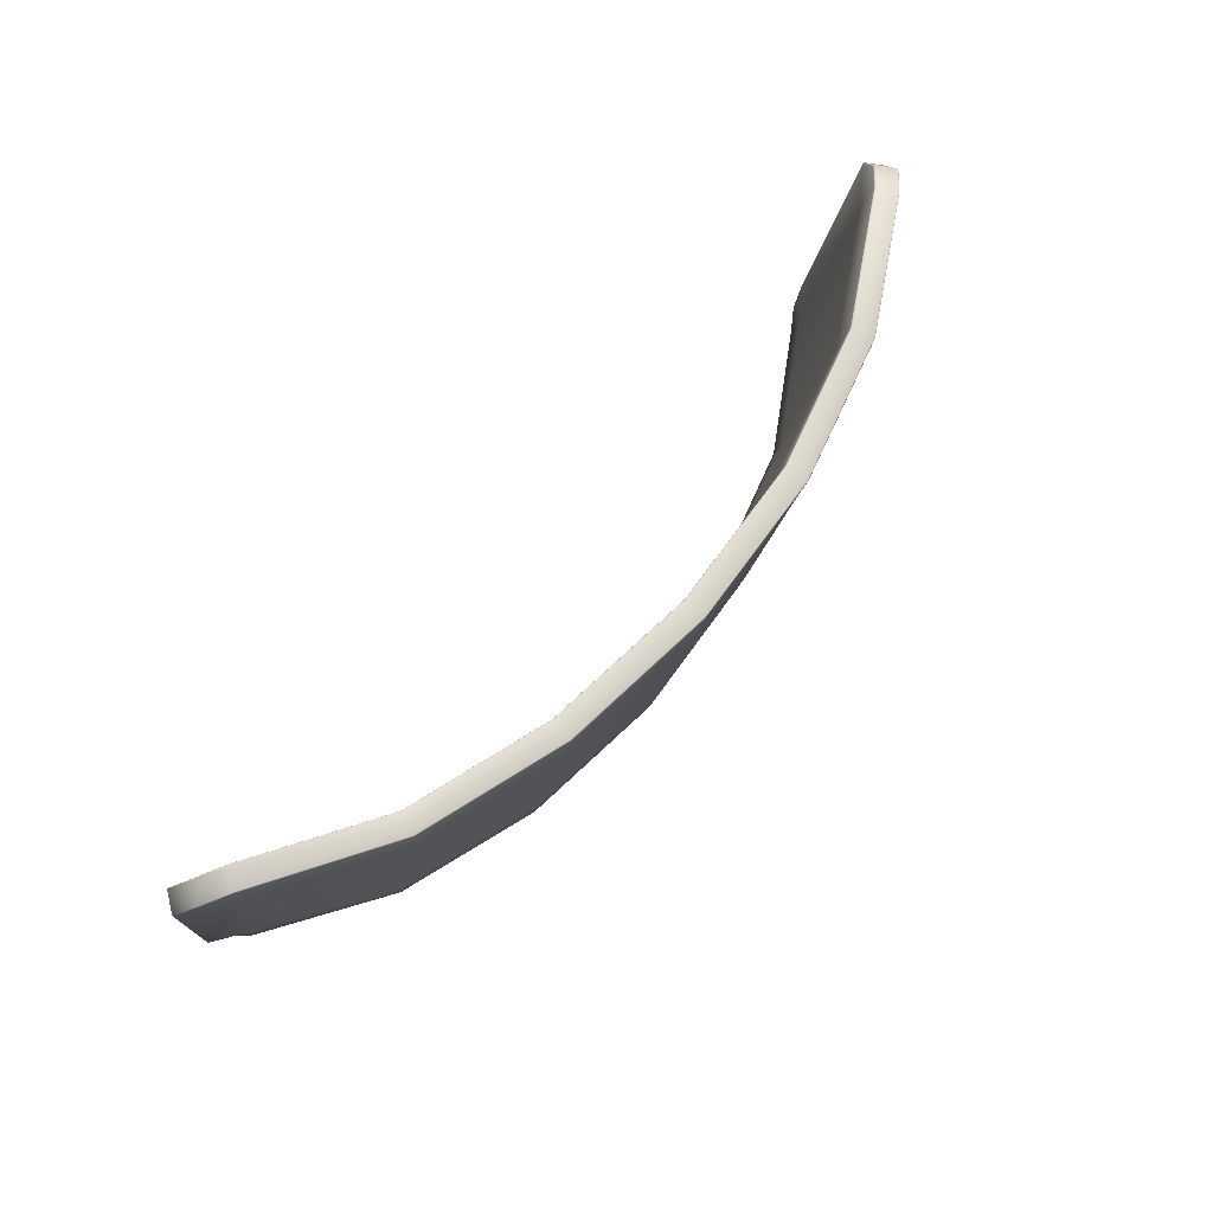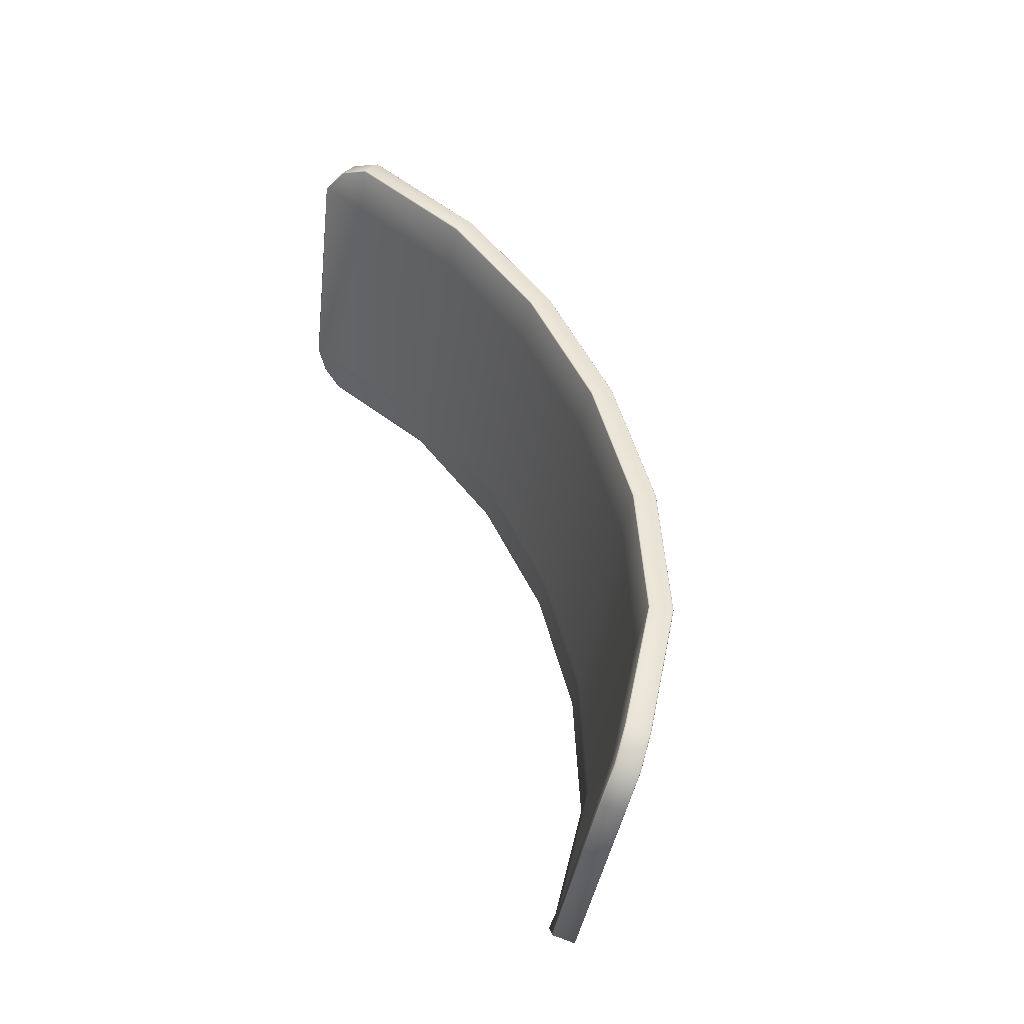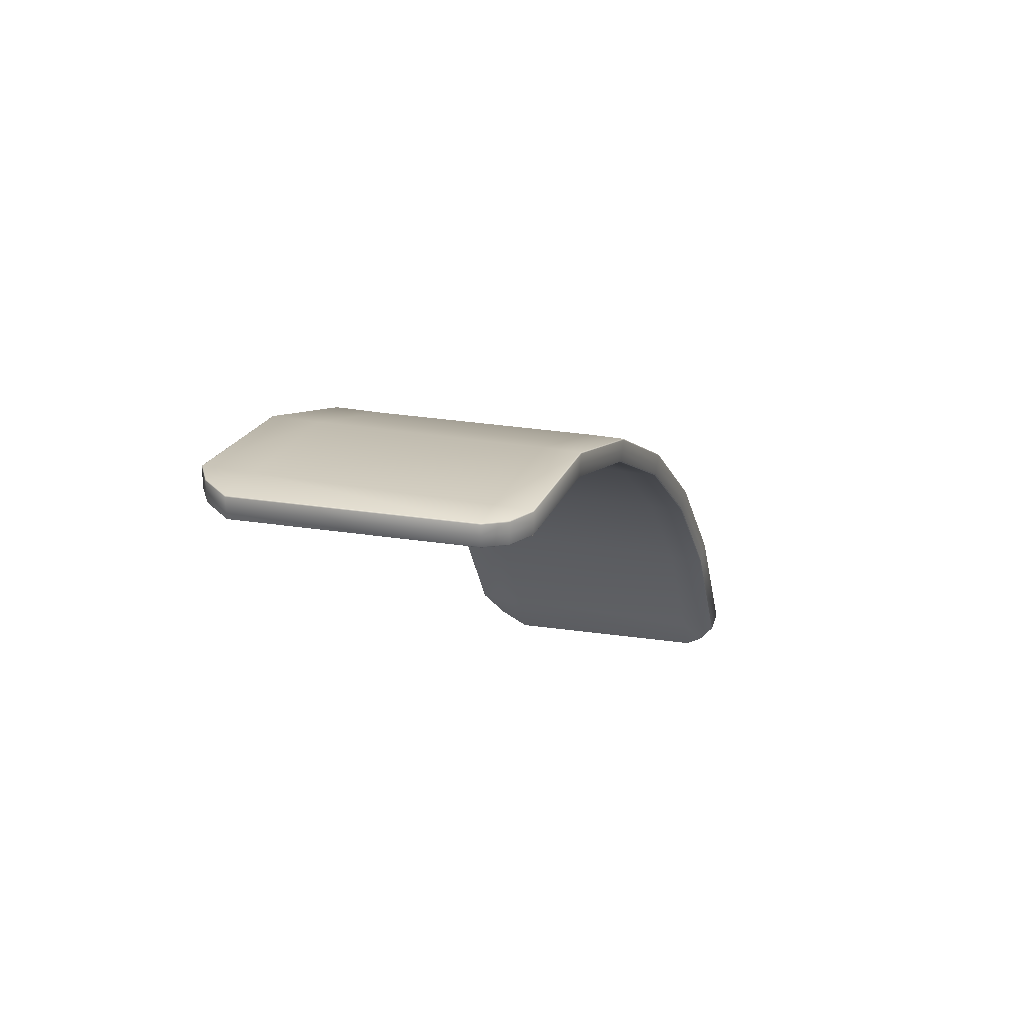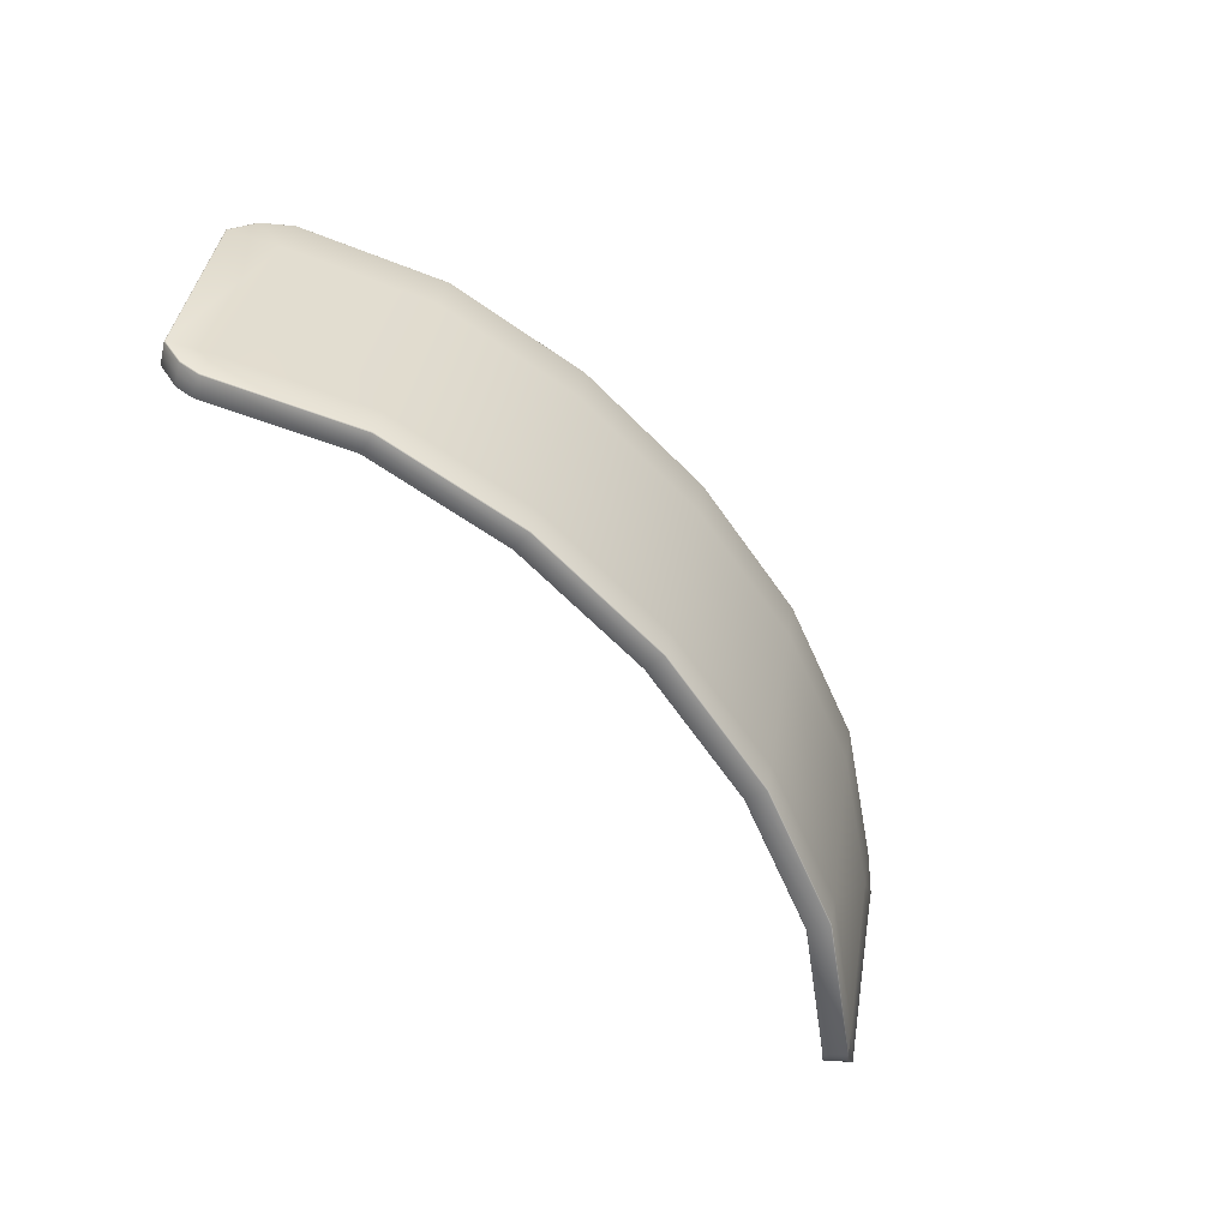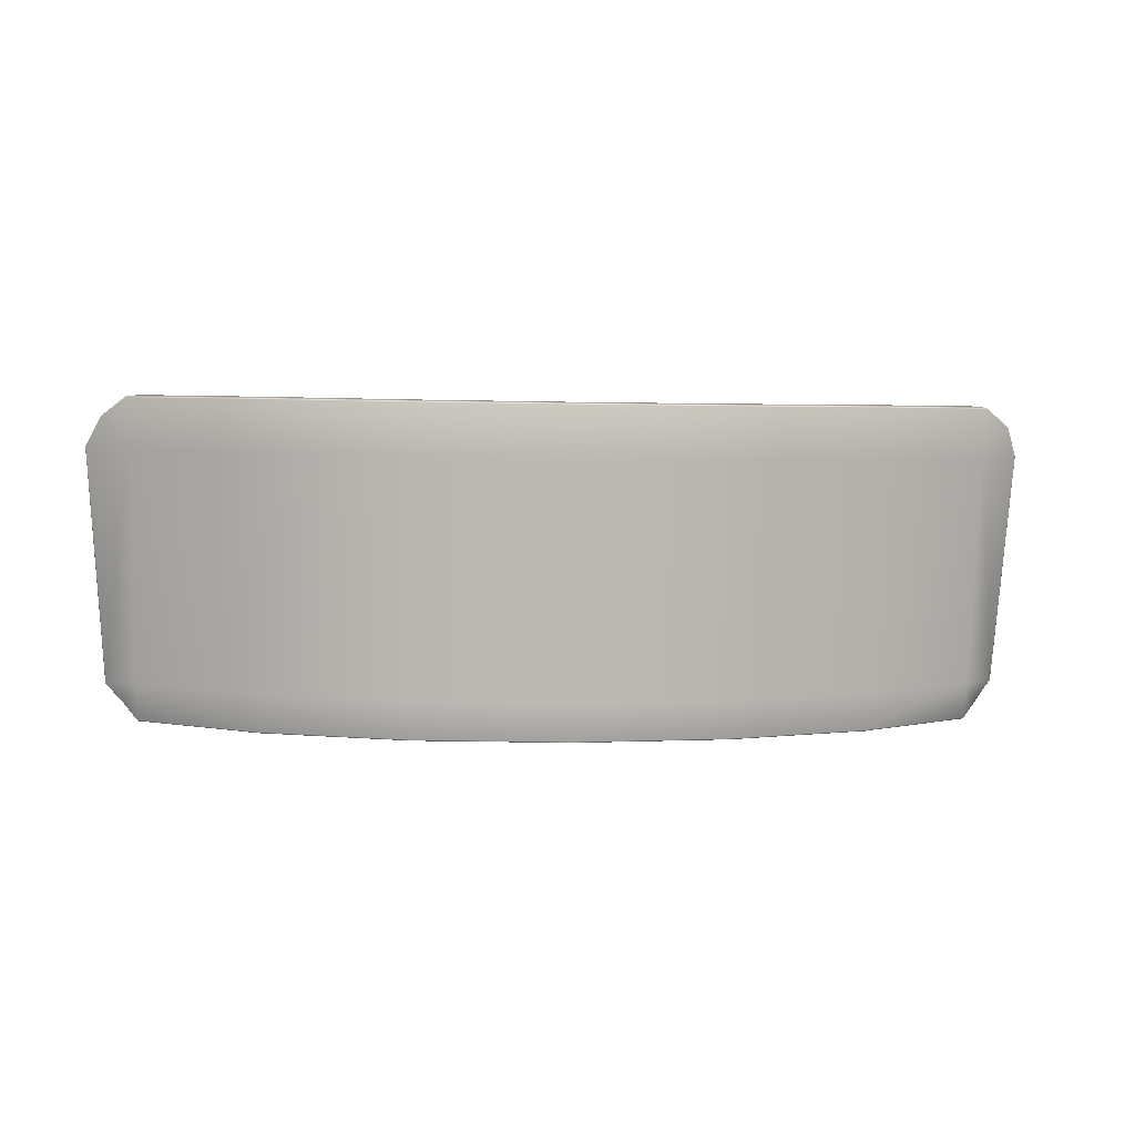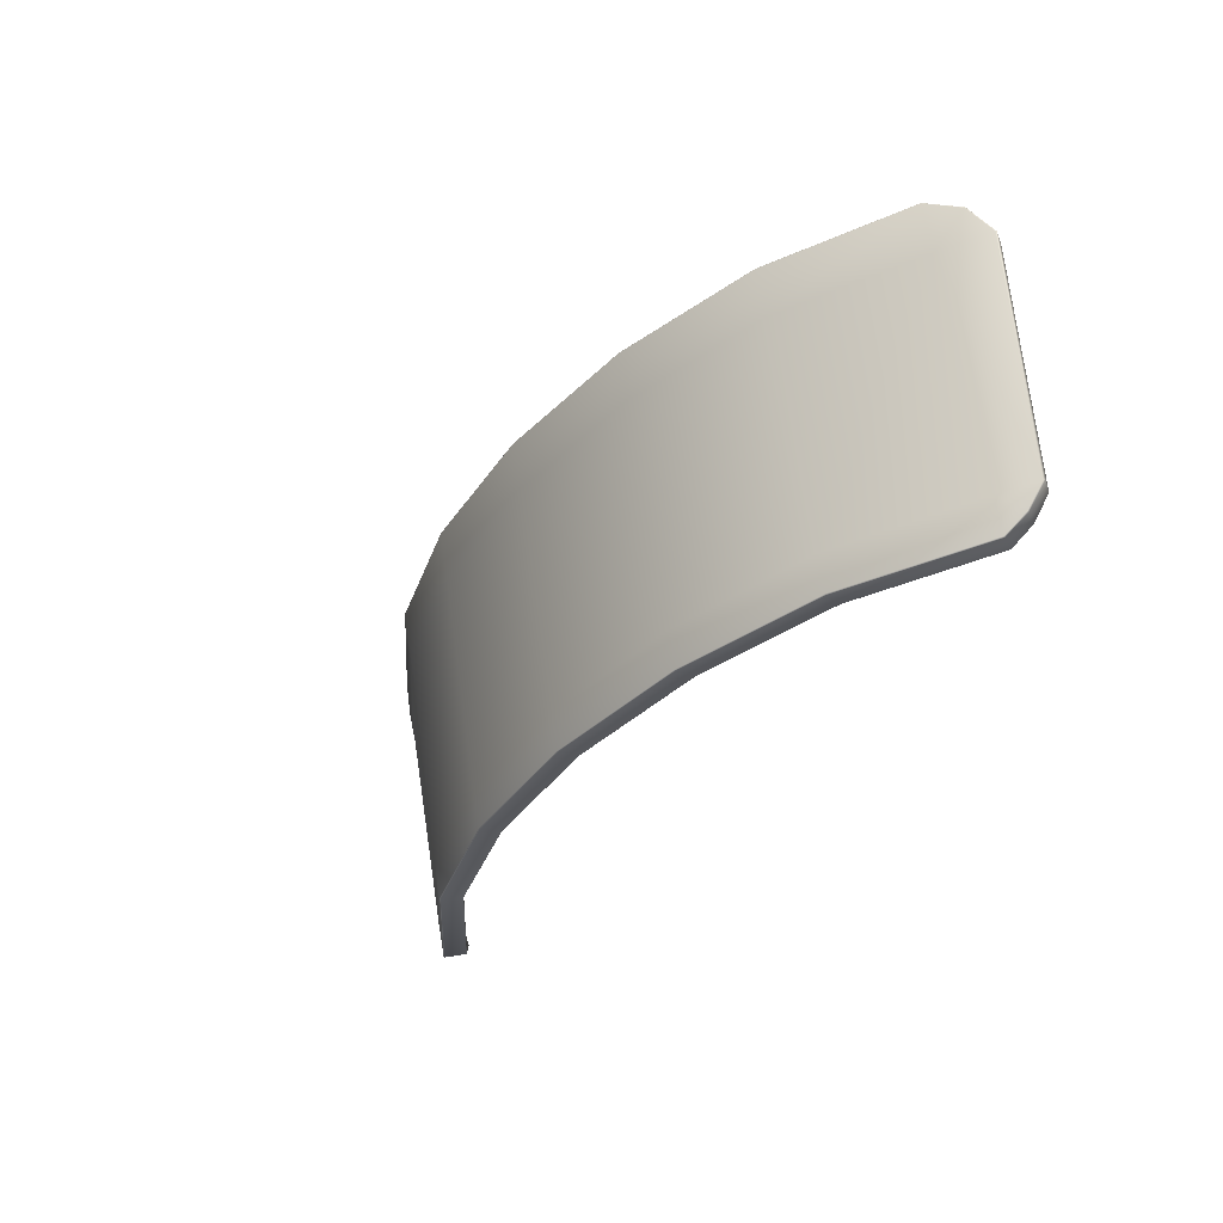
<metadata>
{"format":"obj","ext":"obj","renderer":"f3d","projection":"perspective","resolution":1024,"background":"white","views":[{"elev":67.4,"azim":-49.4,"up":"+Y"},{"elev":47.1,"azim":-108.8,"up":"+Y"},{"elev":-9.8,"azim":-72.7,"up":"+Z"},{"elev":-66.7,"azim":-49.9,"up":"+Y"},{"elev":-2.7,"azim":-6.0,"up":"+Y"},{"elev":-35.6,"azim":56.3,"up":"+Y"}]}
</metadata>
<code>
o LISABO_by_IKEA__corona.001_LISABO_by_IKEA__corona.003
v -0.4246 0.7312 0.3456
v -0.4043 0.7583 0.3552
v -0.419 0.7329 0.3379
v -0.3863 0.7724 0.3803
v -0.2679 0.7655 0.4377
v -0.3811 0.7741 0.3723
v 0.38 0.5087 0.3027
v 0.3669 0.5247 0.3187
v 0.3943 0.5277 0.2993
v -0.2712 0.7638 0.4466
v -0.139 0.7601 0.4743
v -0.1406 0.7583 0.4836
v -0.000465 0.7582 0.4864
v 0.1397 0.7583 0.4836
v -0.000465 0.7565 0.4959
v -0.271 0.7181 0.4389
v -0.3868 0.7712 0.3809
v -0.3854 0.7267 0.3723
v -0.4098 0.7566 0.363
v -0.3988 0.76 0.3475
v -0.4135 0.7346 0.3302
v -0.2646 0.7672 0.4288
v -0.376 0.7758 0.3643
v 0.4241 0.7314 0.3444
v 0.4017 0.5259 0.307
v 0.4183 0.7331 0.3369
v -0.1374 0.7618 0.4649
v -0.000465 0.76 0.477
v 0.1381 0.7601 0.4743
v -0.3754 0.7749 0.3633
v -0.2637 0.7219 0.4193
v -0.374 0.7305 0.3547
v -0.3683 0.5247 0.3183
v -0.2609 0.4837 0.3777
v -0.3673 0.4925 0.3121
v -0.38 0.5077 0.303
v 0.3812 0.7741 0.3723
v 0.2637 0.7672 0.4288
v 0.267 0.7655 0.4377
v 0.3864 0.5068 0.3103
v 0.3959 0.5276 0.2995
v -0.3974 0.7596 0.3468
v 0.136 0.7165 0.4555
v 0.2633 0.7664 0.4277
v 0.2627 0.7219 0.4193
v -0.000465 0.5085 0.4332
v 0.1346 0.4781 0.4148
v -0.000465 0.4762 0.4272
v 0.4011 0.7598 0.3462
v 0.4068 0.7581 0.3538
v 0.26 0.4837 0.3777
v 0.3657 0.4925 0.3125
v -0.1369 0.7165 0.4555
v -0.000465 0.7592 0.4758
v -0.000465 0.7146 0.4676
v -0.2613 0.5159 0.3838
v -0.1355 0.4781 0.4148
v 0.1365 0.7618 0.4649
v 0.3752 0.7749 0.3635
v 0.3736 0.7305 0.3549
v 0.2604 0.5159 0.3838
v -0.3866 0.5054 0.3112
v -0.3974 0.5249 0.2999
v -0.3811 0.5071 0.3034
v -0.2642 0.7664 0.4277
v -0.1405 0.7126 0.4761
v -0.2715 0.7626 0.4474
v -0.392 0.5037 0.319
v -0.403 0.5233 0.3076
v -0.139 0.4742 0.4355
v -0.000465 0.5046 0.4541
v -0.1393 0.5065 0.4415
v 0.1396 0.7126 0.4761
v -0.000465 0.7553 0.4967
v -0.000465 0.7107 0.4885
v 0.1381 0.4742 0.4355
v 0.2677 0.5121 0.4035
v 0.1383 0.5065 0.4415
v 0.27 0.7181 0.4389
v 0.3871 0.7712 0.3808
v 0.2706 0.7626 0.4474
v 0.2703 0.7638 0.4466
v -0.2686 0.5121 0.4035
v -0.2682 0.4799 0.3974
v -0.1408 0.7571 0.4844
v 0.2672 0.4799 0.3974
v 0.3788 0.521 0.336
v 0.4125 0.7564 0.3614
v -0.000465 0.4723 0.4482
v 0.1399 0.7571 0.4844
v -0.4096 0.7559 0.3639
v -0.4242 0.7309 0.347
v 0.3921 0.5051 0.3179
v 0.4075 0.5242 0.3145
v 0.3866 0.7724 0.3802
v -0.3797 0.521 0.3359
v -0.392 0.504 0.3203
v -0.3787 0.4888 0.3297
v 0.4122 0.7557 0.3623
v 0.3855 0.7267 0.3722
v 0.4238 0.7311 0.3458
v 0.4125 0.7347 0.3294
v 0.3997 0.7594 0.3455
v 0.4109 0.7348 0.3292
v 0.1348 0.5104 0.4208
v -0.1357 0.5104 0.4208
v -0.3958 0.5251 0.2997
v -0.4086 0.5216 0.3153
v -0.4082 0.5214 0.3167
v 0.3716 0.4896 0.3209
v -0.3781 0.4879 0.3286
v -0.2645 0.4807 0.3874
v -0.2678 0.479 0.3963
v -0.1373 0.4751 0.4249
v -0.1389 0.4734 0.4343
v -0.000465 0.4732 0.4375
v -0.000465 0.4715 0.447
v 0.1379 0.4734 0.4343
v 0.1363 0.4751 0.4249
v 0.2669 0.479 0.3963
v 0.2636 0.4807 0.3874
v 0.377 0.4879 0.3287
v -0.3729 0.4896 0.3207
v 0.3663 0.4913 0.3131
v 0.3808 0.5085 0.3026
v -0.2612 0.4825 0.3785
v -0.1357 0.4769 0.4156
v -0.000465 0.475 0.428
v 0.1347 0.4769 0.4156
v 0.2603 0.4825 0.3785
v -0.3678 0.4913 0.3127
v 0.3758 0.7758 0.3645
v 0.4071 0.5239 0.3159
v 0.3924 0.505 0.3187
v 0.4076 0.524 0.3153
v -0.41 0.7563 0.3636
v -0.4247 0.7311 0.3464
v -0.2681 0.4792 0.397
v -0.3785 0.4882 0.3293
v -0.2714 0.7633 0.4472
v -0.3867 0.7719 0.3808
v -0.139 0.4736 0.435
v -0.1407 0.7579 0.4842
v -0.000465 0.4717 0.4478
v -0.000465 0.7561 0.4966
v 0.1381 0.4736 0.435
v 0.1398 0.7579 0.4842
v 0.2671 0.4792 0.397
v 0.2705 0.7633 0.4472
v 0.3776 0.4888 0.3298
v 0.3775 0.4882 0.3293
v 0.387 0.772 0.3807
v -0.3922 0.5037 0.3197
v 0.3925 0.5051 0.3195
v 0.4126 0.7561 0.362
v 0.3951 0.5276 0.2991
v 0.3802 0.5086 0.3023
v -0.4127 0.7347 0.3299
v -0.3981 0.76 0.347
v -0.4119 0.7346 0.33
v -0.261 0.4829 0.3779
v -0.2643 0.7671 0.4281
v -0.3756 0.7756 0.3637
v -0.1355 0.4773 0.415
v -0.1373 0.7617 0.4642
v -0.1372 0.761 0.4637
v -0.000465 0.4754 0.4274
v -0.000465 0.7598 0.4762
v 0.1346 0.4773 0.415
v 0.1364 0.7617 0.4642
v 0.26 0.4829 0.3779
v 0.2634 0.7671 0.4281
v 0.1363 0.761 0.4637
v 0.3659 0.4918 0.3125
v -0.3675 0.4918 0.3121
v -0.3805 0.5073 0.3029
v 0.4004 0.7598 0.3457
v 0.3755 0.7756 0.3638
v 0.4242 0.7313 0.3452
v -0.4087 0.5214 0.316
v 0.4118 0.7349 0.329
v -0.3966 0.525 0.2995
f 1 2 3
f 4 5 6
f 7 8 9
f 10 11 5
f 12 13 11
f 14 13 15
f 16 17 18
f 4 2 19
f 3 20 21
f 6 22 23
f 24 25 26
f 5 27 22
f 11 28 27
f 29 28 13
f 30 31 32
f 6 20 2
f 33 34 35
f 36 33 35
f 37 38 39
f 40 41 25
f 32 42 30
f 43 44 45
f 46 47 48
f 26 49 50
f 51 8 52
f 53 54 55
f 56 57 34
f 39 58 29
f 45 59 60
f 47 61 51
f 54 43 55
f 57 46 48
f 62 63 64
f 65 53 31
f 66 67 16
f 68 69 62
f 70 71 72
f 73 74 75
f 76 77 78
f 79 80 81
f 82 29 14
f 70 83 84
f 66 74 85
f 86 87 77
f 24 50 88
f 76 71 89
f 73 81 90
f 18 91 92
f 93 25 94
f 95 39 82
f 96 97 98
f 84 96 98
f 99 100 101
f 26 41 102
f 60 103 104
f 3 63 69
f 61 60 8
f 43 61 105
f 55 105 46
f 106 55 46
f 56 53 106
f 32 56 33
f 107 32 33
f 1 69 108
f 77 100 79
f 77 73 78
f 78 75 71
f 72 75 66
f 83 66 16
f 83 18 96
f 18 109 96
f 93 110 40
f 111 112 113
f 113 114 115
f 115 116 117
f 118 116 119
f 120 119 121
f 122 121 110
f 68 123 111
f 40 124 125
f 123 126 112
f 112 127 114
f 114 128 116
f 119 128 129
f 121 129 130
f 110 130 124
f 62 131 123
f 37 49 132
f 95 50 37
f 133 100 87
f 9 60 104
f 133 134 135
f 135 93 94
f 92 136 137
f 137 19 1
f 98 138 84
f 139 113 138
f 17 140 141
f 141 10 4
f 84 142 70
f 138 115 142
f 67 143 140
f 140 12 10
f 70 144 89
f 142 117 144
f 85 145 143
f 143 15 12
f 76 144 146
f 146 117 118
f 90 145 74
f 147 15 145
f 86 146 148
f 148 118 120
f 81 147 90
f 149 14 147
f 150 148 151
f 151 120 122
f 80 149 81
f 152 82 149
f 98 153 139
f 153 111 139
f 17 136 91
f 141 19 136
f 150 134 154
f 134 122 93
f 80 155 152
f 152 88 95
f 125 156 41
f 157 9 156
f 20 158 21
f 159 160 158
f 131 161 126
f 161 35 34
f 23 162 163
f 162 30 163
f 126 164 127
f 161 57 164
f 22 165 162
f 162 166 65
f 127 167 128
f 164 48 167
f 27 168 165
f 165 54 166
f 129 167 169
f 169 48 47
f 58 168 28
f 170 54 168
f 130 169 171
f 171 47 51
f 38 170 58
f 172 173 170
f 124 171 174
f 171 52 174
f 132 172 38
f 172 59 44
f 64 175 131
f 176 35 175
f 20 163 159
f 159 30 42
f 125 174 157
f 157 52 7
f 132 177 178
f 177 59 178
f 101 155 99
f 179 88 155
f 92 180 109
f 137 108 180
f 49 181 177
f 177 104 103
f 63 158 182
f 182 160 107
f 101 135 179
f 179 94 24
f 41 181 102
f 156 104 181
f 109 153 97
f 180 68 153
f 64 182 176
f 176 107 36
f 154 87 150
f 1 19 2
f 4 10 5
f 7 52 8
f 10 12 11
f 12 15 13
f 14 29 13
f 16 67 17
f 4 6 2
f 3 2 20
f 6 5 22
f 24 94 25
f 5 11 27
f 11 13 28
f 29 58 28
f 30 65 31
f 6 23 20
f 33 56 34
f 36 107 33
f 37 132 38
f 40 125 41
f 32 160 42
f 43 173 44
f 46 105 47
f 26 102 49
f 51 61 8
f 53 166 54
f 56 106 57
f 39 38 58
f 45 44 59
f 47 105 61
f 54 173 43
f 57 106 46
f 62 69 63
f 65 166 53
f 66 85 67
f 68 108 69
f 70 89 71
f 73 90 74
f 76 86 77
f 79 100 80
f 82 39 29
f 70 72 83
f 66 75 74
f 86 150 87
f 24 26 50
f 76 78 71
f 73 79 81
f 18 17 91
f 93 40 25
f 95 37 39
f 96 109 97
f 84 83 96
f 99 80 100
f 26 25 41
f 60 59 103
f 3 21 63
f 61 45 60
f 43 45 61
f 55 43 105
f 106 53 55
f 56 31 53
f 32 31 56
f 107 160 32
f 1 3 69
f 77 87 100
f 77 79 73
f 78 73 75
f 72 71 75
f 83 72 66
f 83 16 18
f 18 92 109
f 93 122 110
f 111 123 112
f 113 112 114
f 115 114 116
f 118 117 116
f 120 118 119
f 122 120 121
f 68 62 123
f 40 110 124
f 123 131 126
f 112 126 127
f 114 127 128
f 119 116 128
f 121 119 129
f 110 121 130
f 62 64 131
f 37 50 49
f 95 88 50
f 133 101 100
f 9 8 60
f 133 154 134
f 135 134 93
f 92 91 136
f 137 136 19
f 98 139 138
f 139 111 113
f 17 67 140
f 141 140 10
f 84 138 142
f 138 113 115
f 67 85 143
f 140 143 12
f 70 142 144
f 142 115 117
f 85 74 145
f 143 145 15
f 76 89 144
f 146 144 117
f 90 147 145
f 147 14 15
f 86 76 146
f 148 146 118
f 81 149 147
f 149 82 14
f 150 86 148
f 151 148 120
f 80 152 149
f 152 95 82
f 98 97 153
f 153 68 111
f 17 141 136
f 141 4 19
f 150 151 134
f 134 151 122
f 80 99 155
f 152 155 88
f 125 157 156
f 157 7 9
f 20 159 158
f 159 42 160
f 131 175 161
f 161 175 35
f 23 22 162
f 162 65 30
f 126 161 164
f 161 34 57
f 22 27 165
f 162 165 166
f 127 164 167
f 164 57 48
f 27 28 168
f 165 168 54
f 129 128 167
f 169 167 48
f 58 170 168
f 170 173 54
f 130 129 169
f 171 169 47
f 38 172 170
f 172 44 173
f 124 130 171
f 171 51 52
f 132 178 172
f 172 178 59
f 64 176 175
f 176 36 35
f 20 23 163
f 159 163 30
f 125 124 174
f 157 174 52
f 132 49 177
f 177 103 59
f 101 179 155
f 179 24 88
f 92 137 180
f 137 1 108
f 49 102 181
f 177 181 104
f 63 21 158
f 182 158 160
f 101 133 135
f 179 135 94
f 41 156 181
f 156 9 104
f 109 180 153
f 180 108 68
f 64 63 182
f 176 182 107
f 154 133 87

</code>
